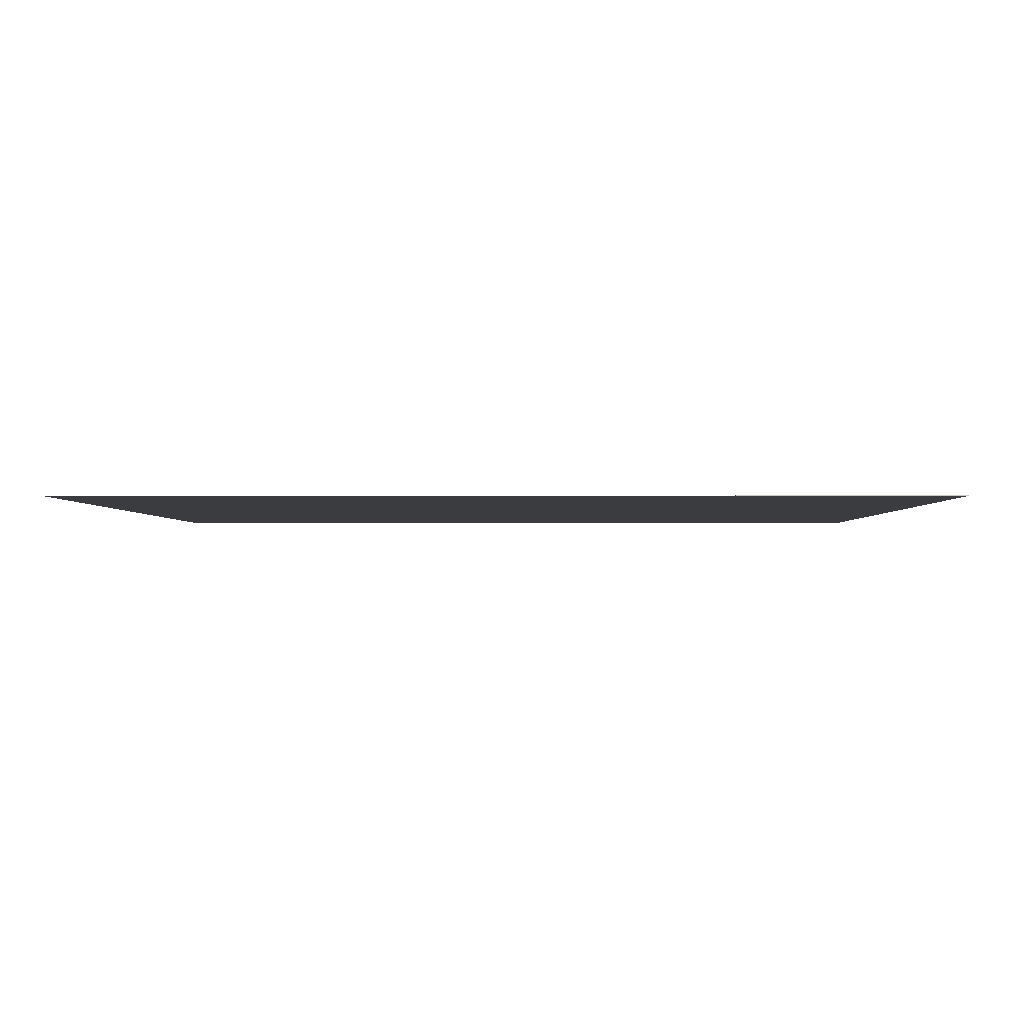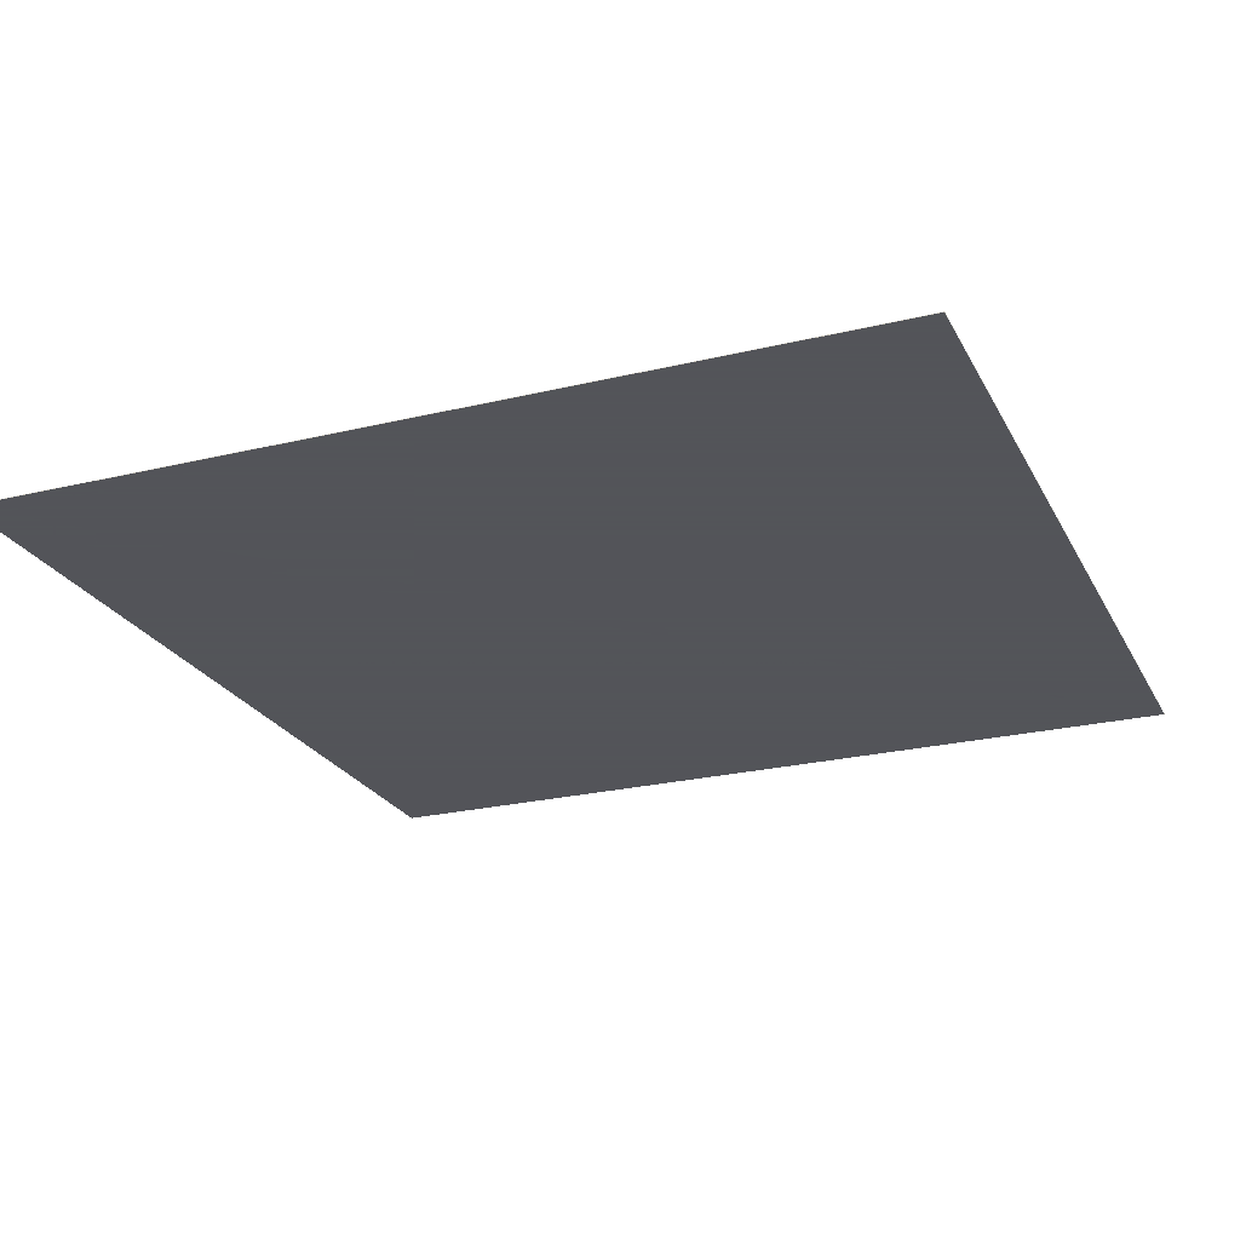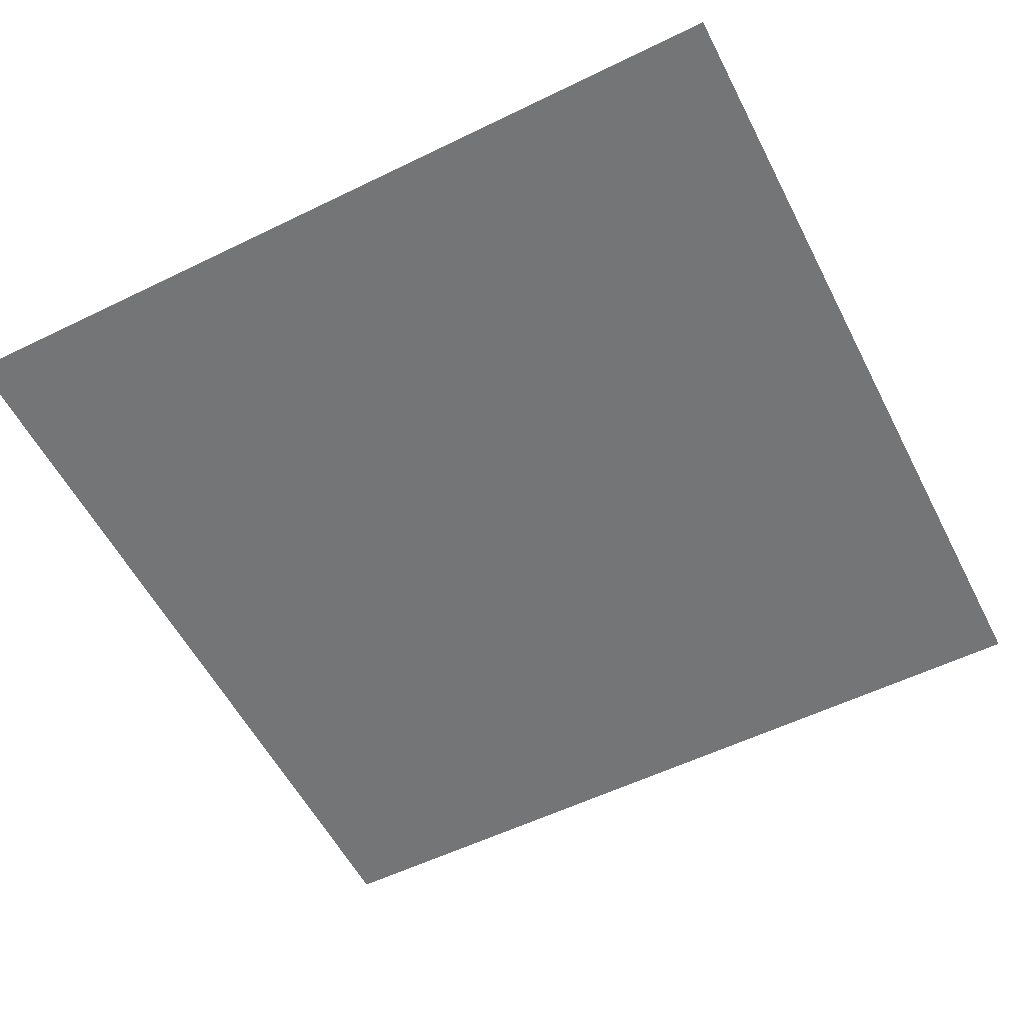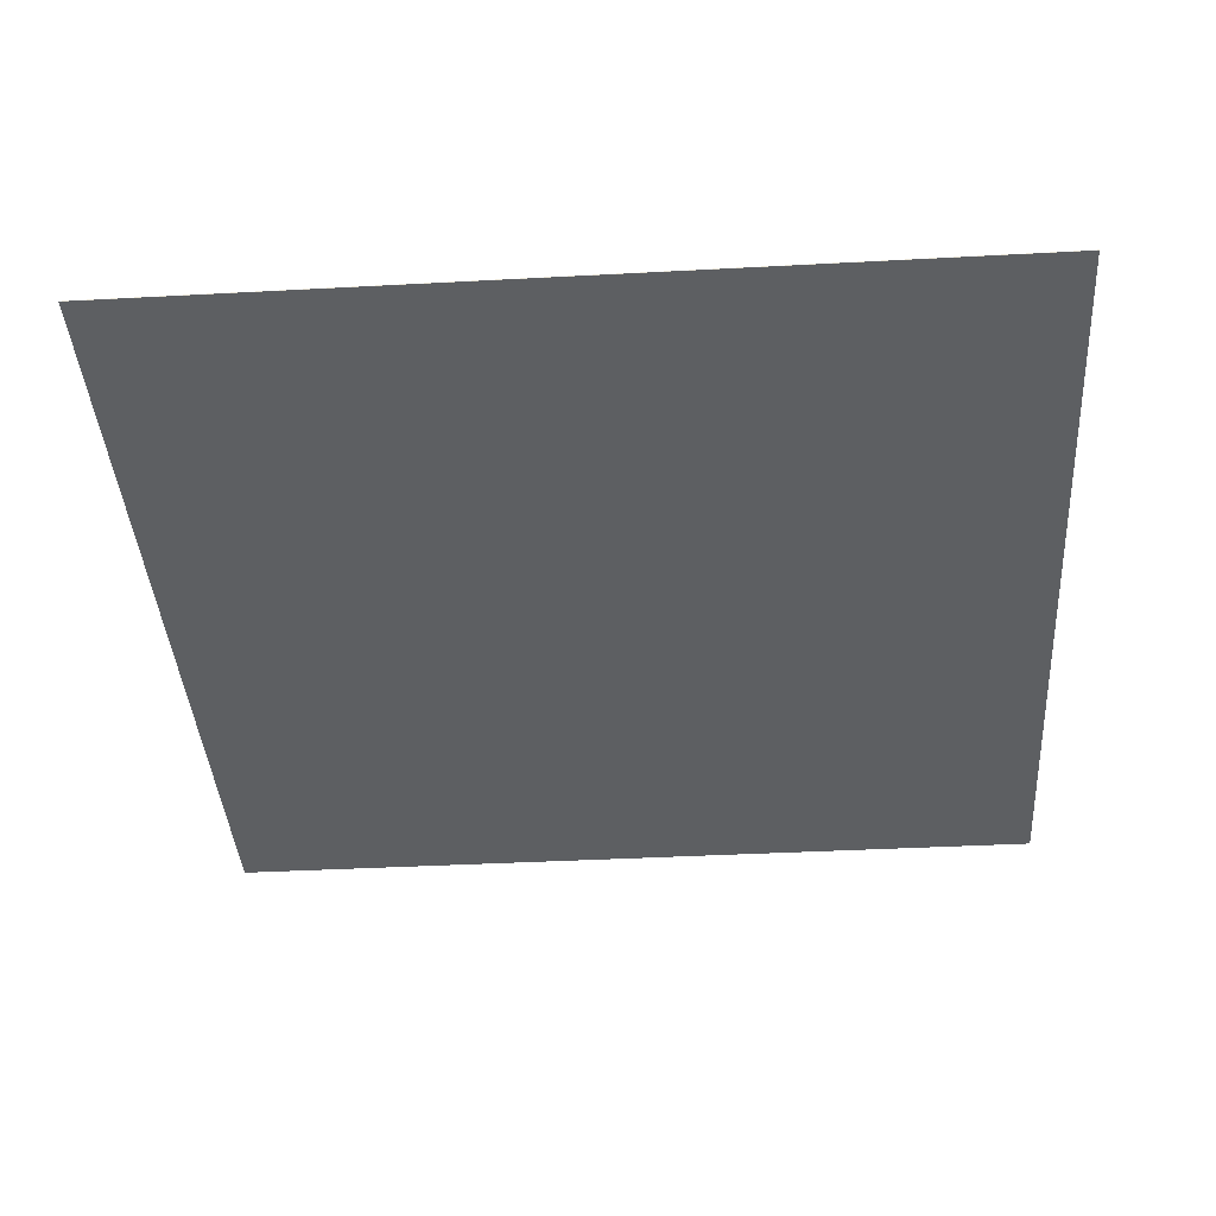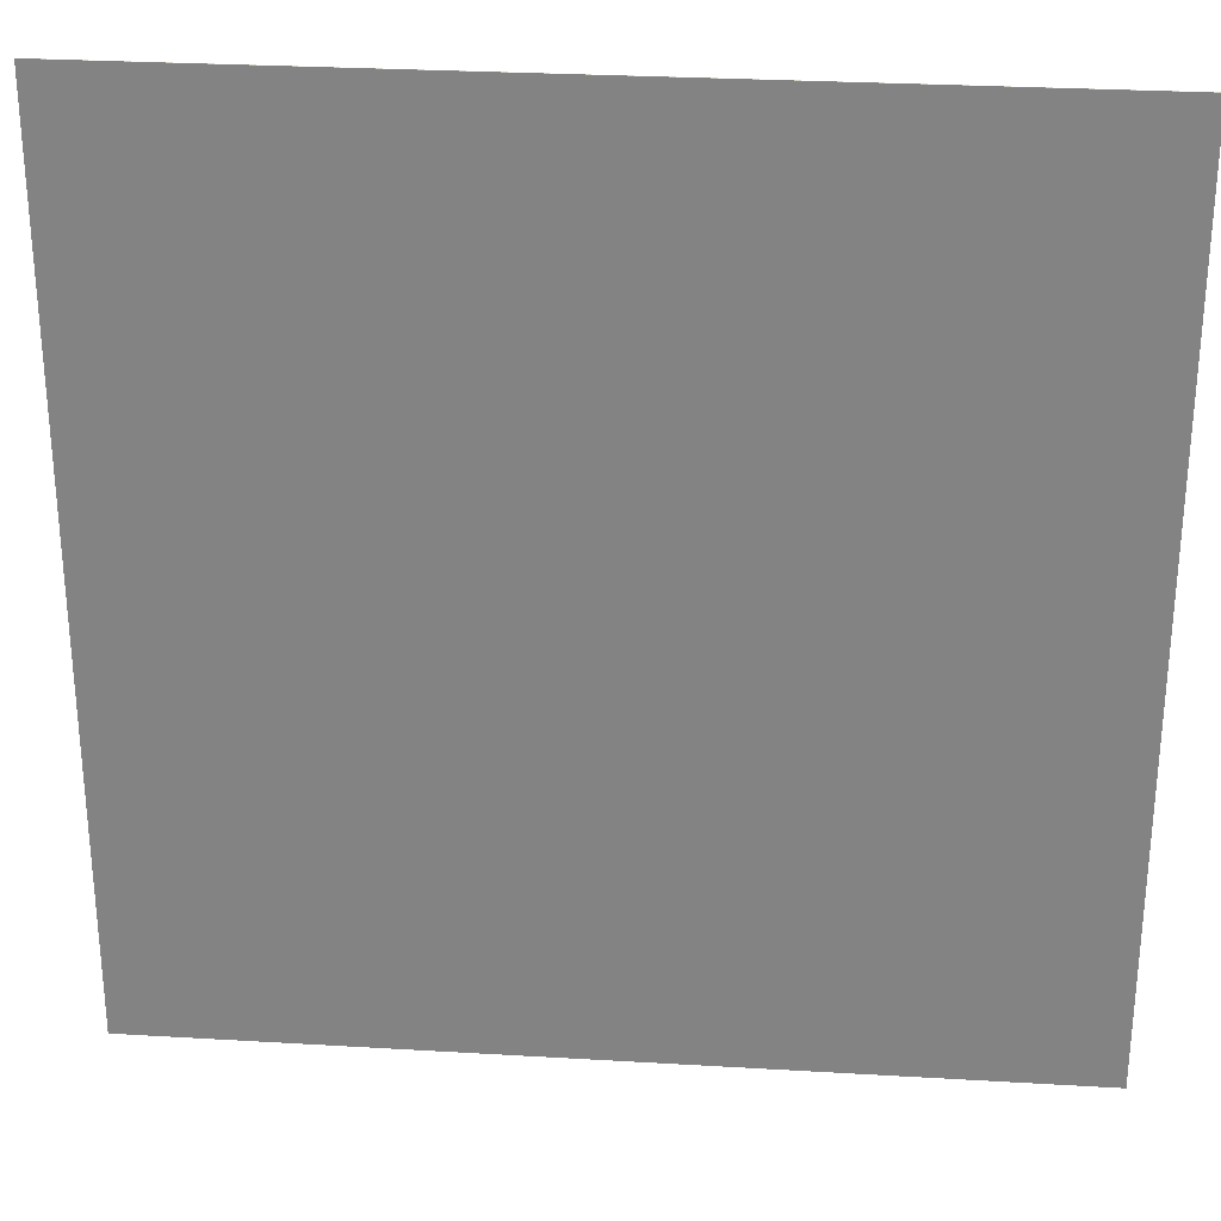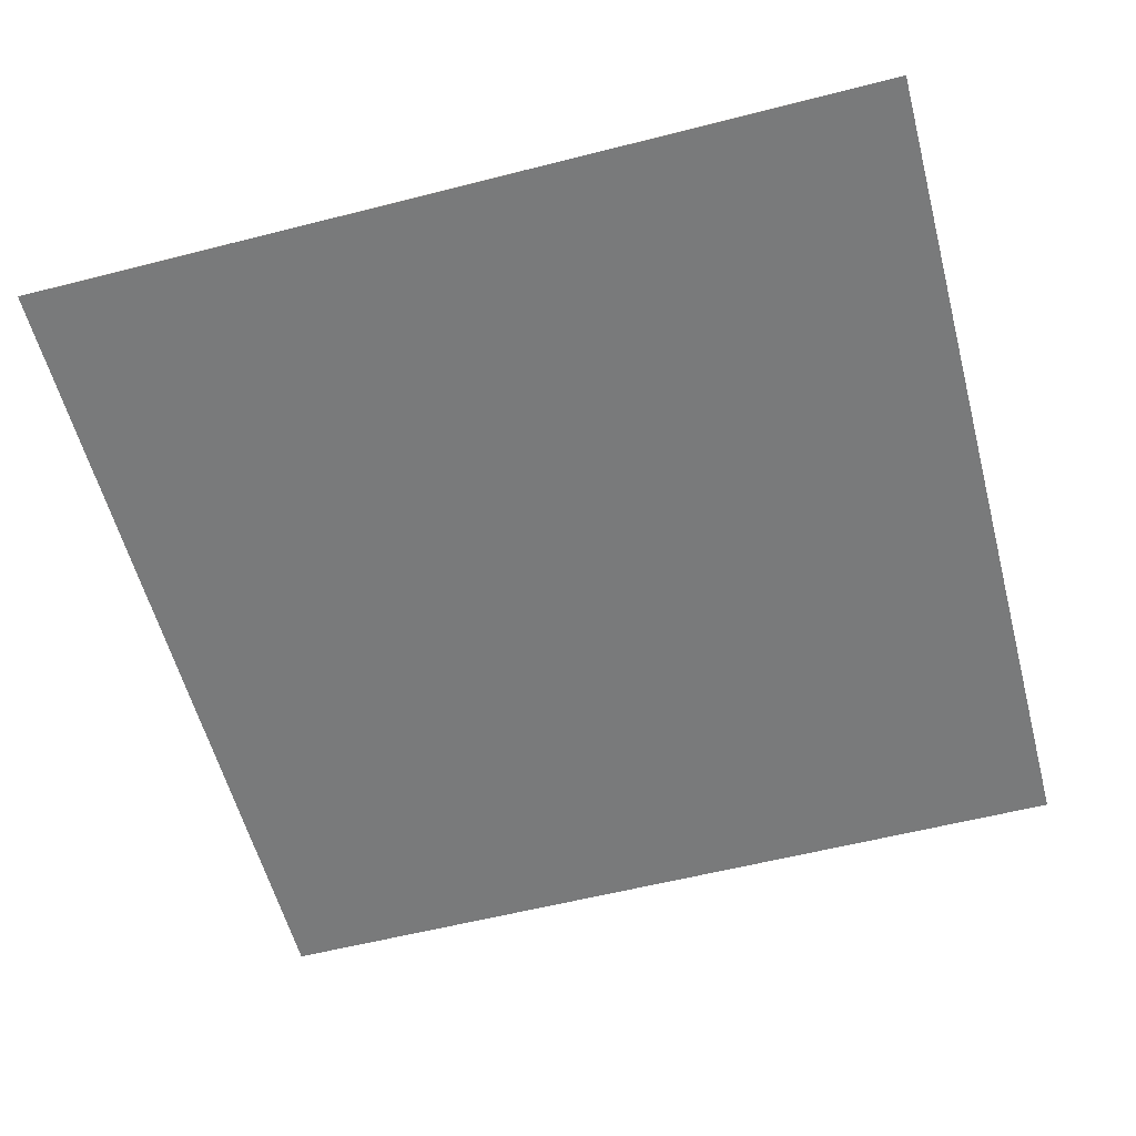
<metadata>
{"format":"obj","ext":"obj","renderer":"f3d","projection":"perspective","resolution":1024,"background":"white","views":[{"elev":-2.0,"azim":0.8,"up":"+Y"},{"elev":-23.9,"azim":21.9,"up":"+Y"},{"elev":-56.4,"azim":-153.0,"up":"+Y"},{"elev":-39.6,"azim":93.8,"up":"+Y"},{"elev":28.3,"azim":5.1,"up":"+Z"},{"elev":-58.0,"azim":-165.2,"up":"+Y"}]}
</metadata>
<code>
o obj_0
v 100.5 		-0.55 		200
v 100.5 		-0.55 		0
v 100.5 		-0.45 		0
v 100.5 		-0.45 		200
v -99.5 		-0.45 		200
v -99.5 		-0.45 		0
v -99.5 		-0.55 		0
v -99.5 		-0.55 		200
g group_0_-1023739142
f 1 2 3
f 1 3 4
f 5 6 7
f 5 7 8
f 4 5 8
f 4 8 1
f 2 7 6
f 2 6 3
f 8 7 2
f 8 2 1
f 4 3 6
f 4 6 5

</code>
